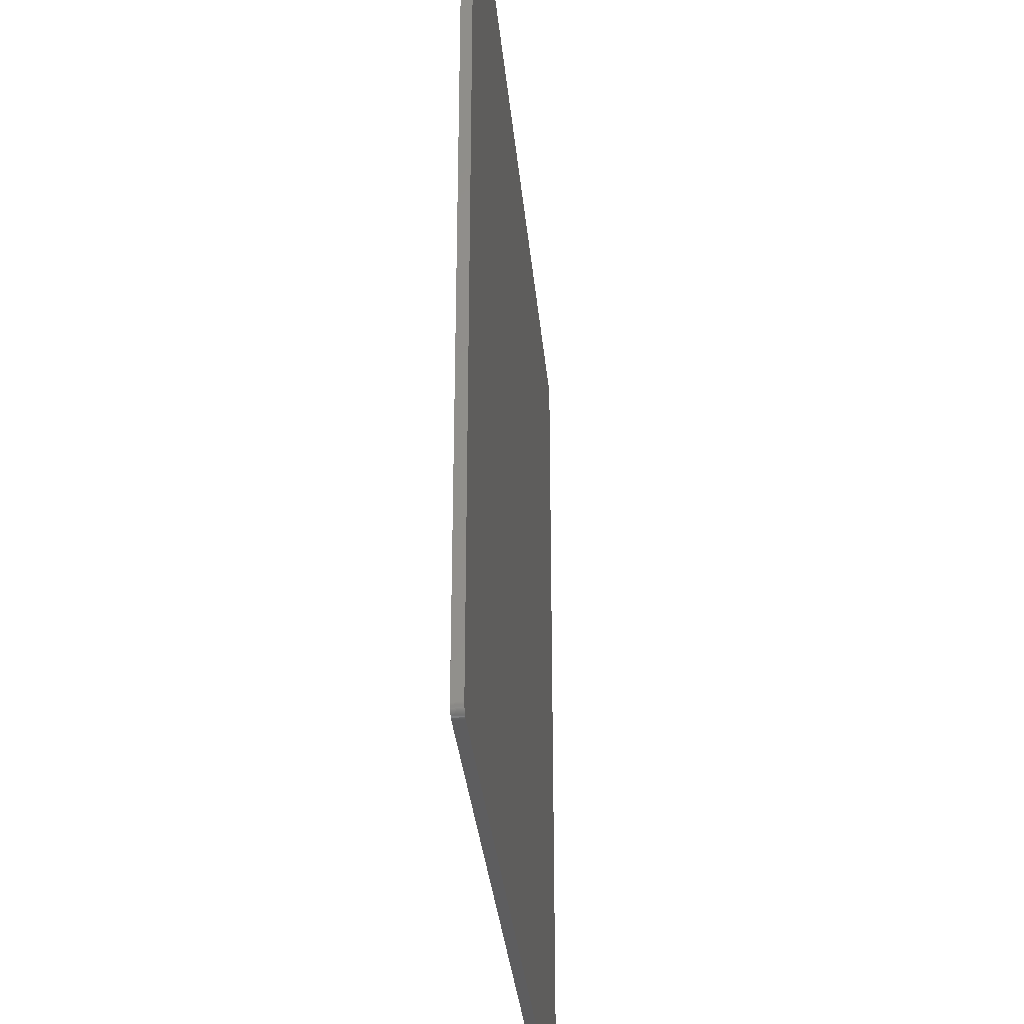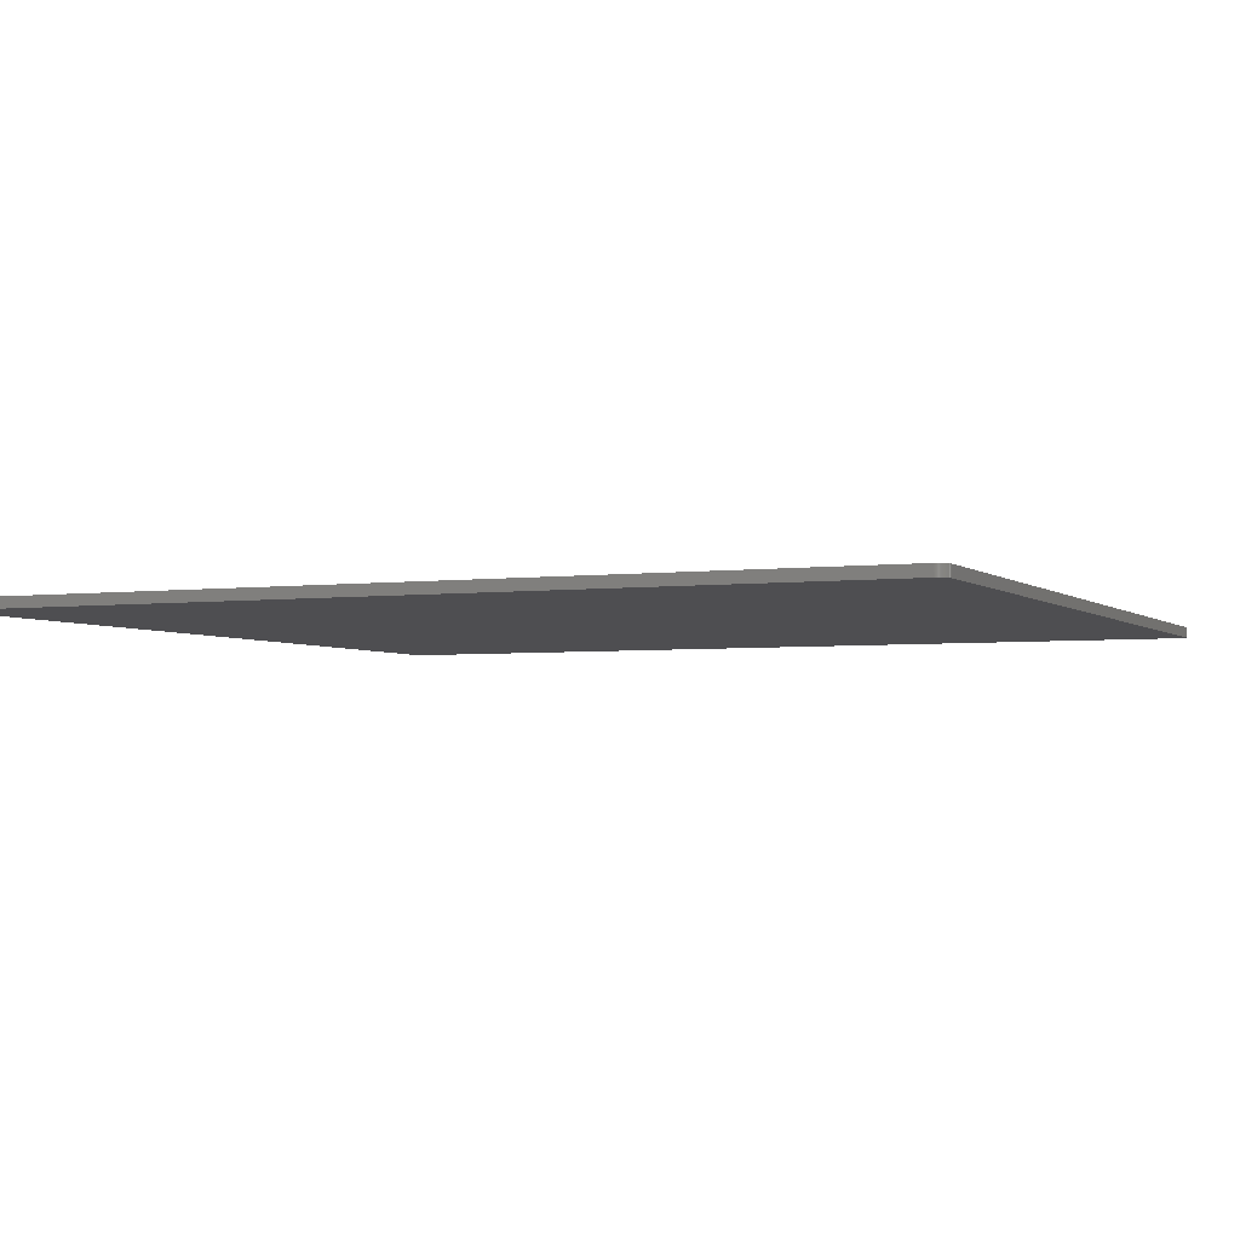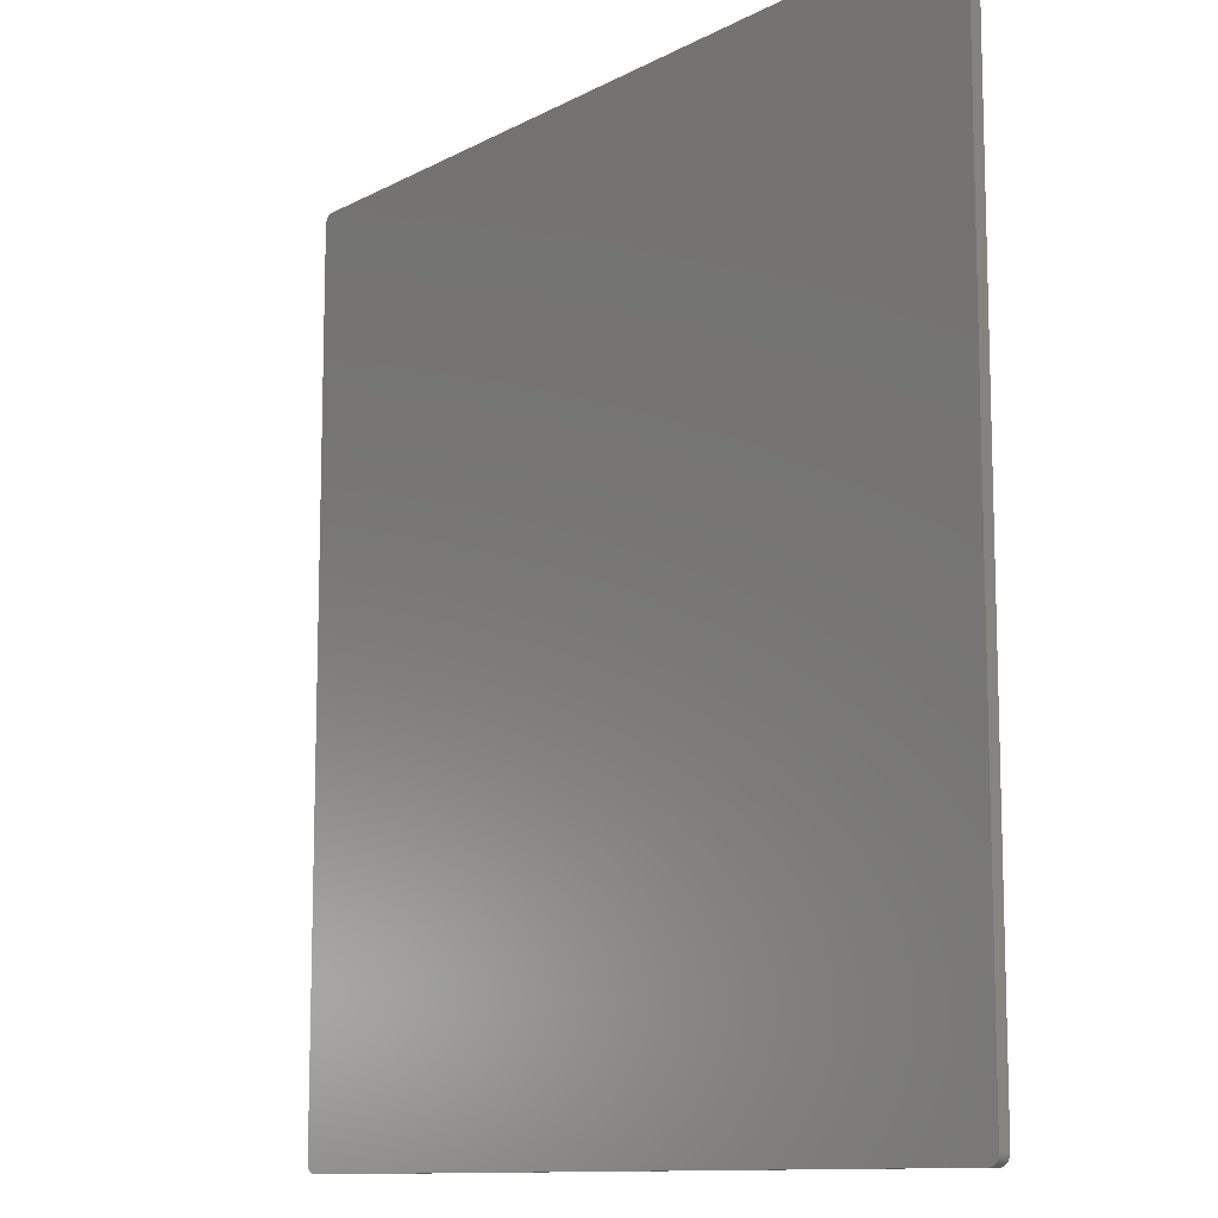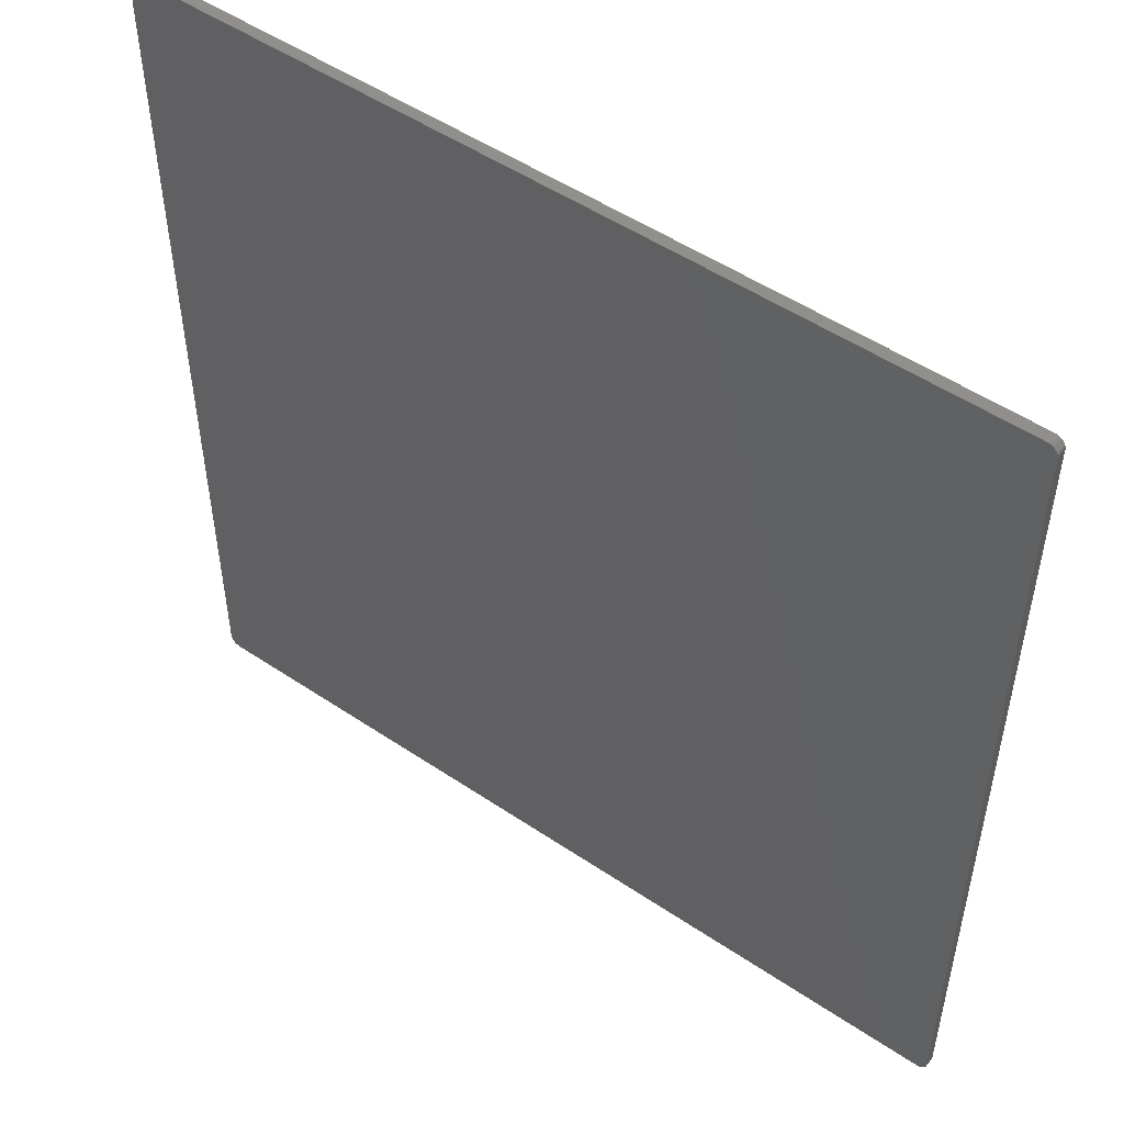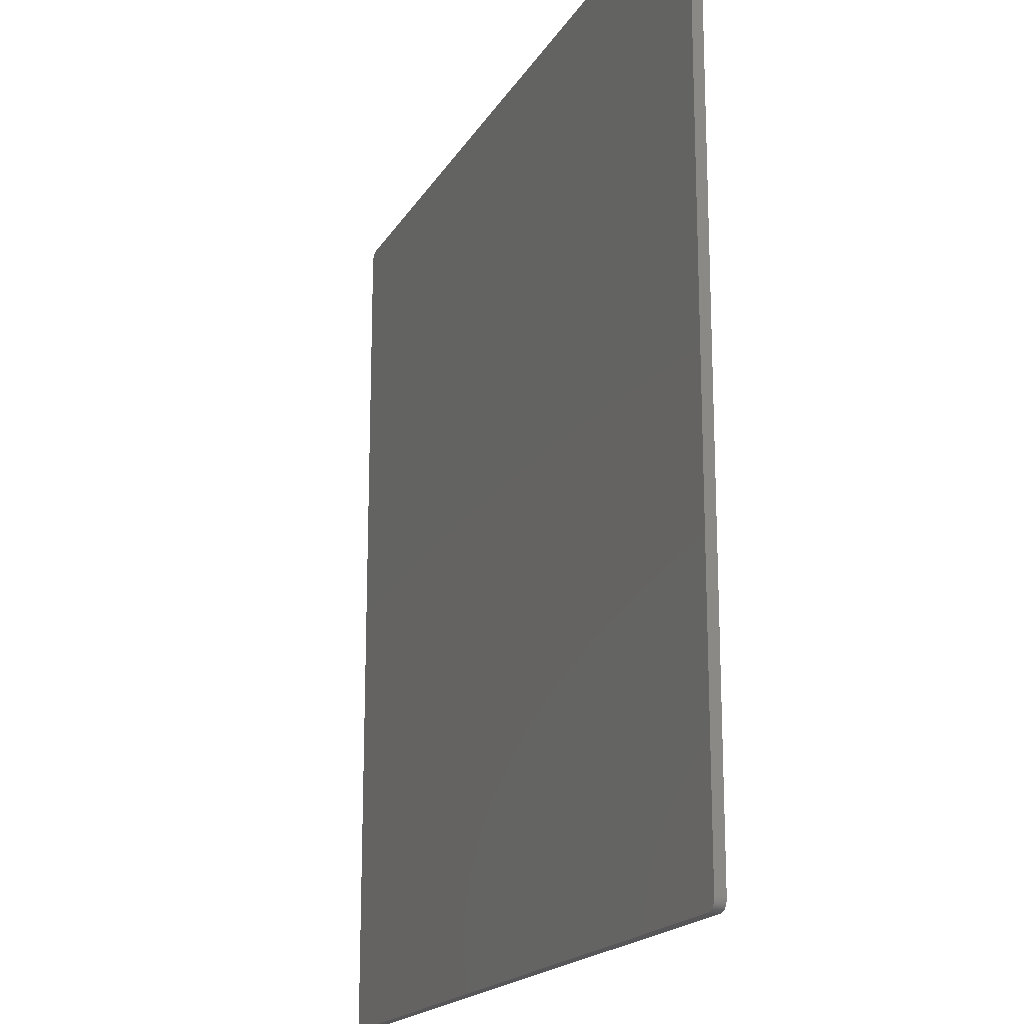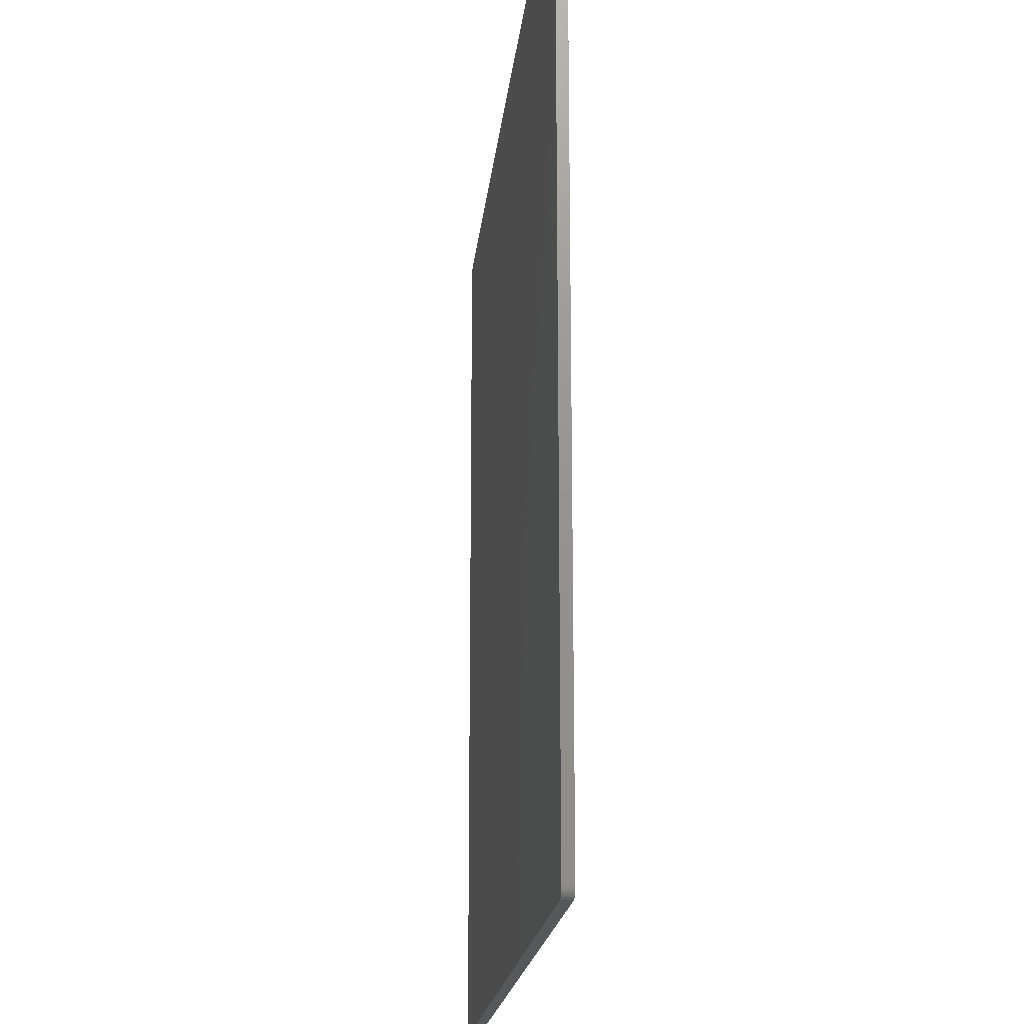
<metadata>
{"format":"stl","ext":"stl","renderer":"f3d","projection":"perspective","resolution":1024,"background":"white","views":[{"elev":-32.7,"azim":-84.7,"up":"+Y"},{"elev":-3.6,"azim":-66.1,"up":"+Z"},{"elev":-11.2,"azim":52.0,"up":"+Y"},{"elev":51.3,"azim":-143.8,"up":"+Y"},{"elev":-18.1,"azim":-111.5,"up":"+Y"},{"elev":-18.7,"azim":-95.6,"up":"+Y"}]}
</metadata>
<code>
# stl→obj: 192 verts, 396 faces
v 119.6 -127.5 -3
v 119.5 -127.5 -3
v 119.8 -127.5 -3
v 120 -127.5 -3
v -119.5 127.5 -3
v 119.5 127.5 -3
v -122.5 124.5 -3
v 120.2 -127.4 -3
v 120.4 -127.4 -3
v 120.6 -127.3 -3
v 120.8 -127.2 -3
v 121 -127.1 -3
v 121.2 -127 -3
v 121.3 -126.9 -3
v 121.5 -126.7 -3
v 121.7 -126.6 -3
v 121.8 -126.4 -3
v 121.9 -126.3 -3
v 122 -126.1 -3
v 122.1 -125.9 -3
v 122.2 -125.7 -3
v 122.3 -125.5 -3
v 122.4 -125.3 -3
v 122.4 -125.1 -3
v 122.5 -124.9 -3
v 122.5 -124.7 -3
v 122.5 -124.5 -3
v 122.5 124.9 -3
v 122.5 124.7 -3
v 122.4 125.3 -3
v 122.4 125.1 -3
v 122.2 125.7 -3
v 122.1 125.9 -3
v 122.3 125.5 -3
v 121.5 126.7 -3
v 121.7 126.6 -3
v 121.9 126.3 -3
v 121.8 126.4 -3
v 122 126.1 -3
v 120.4 127.4 -3
v 120.6 127.3 -3
v 121.3 126.9 -3
v 121.2 127 -3
v 121 127.1 -3
v 120.8 127.2 -3
v 120.2 127.4 -3
v 120 127.5 -3
v 119.8 127.5 -3
v 119.6 127.5 -3
v 122.5 124.5 -3
v -122.5 124.7 -3
v -119.8 127.5 -3
v -119.6 127.5 -3
v -120 127.5 -3
v -120.2 127.4 -3
v -120.4 127.4 -3
v -120.6 127.3 -3
v -120.8 127.2 -3
v -121 127.1 -3
v -121.2 127 -3
v -121.3 126.9 -3
v -121.5 126.7 -3
v -121.7 126.6 -3
v -121.8 126.4 -3
v -121.9 126.3 -3
v -122 126.1 -3
v -122.1 125.9 -3
v -122.2 125.7 -3
v -122.3 125.5 -3
v -122.4 125.3 -3
v -122.4 125.1 -3
v -122.5 124.9 -3
v -122.5 -124.5 -3
v -119.5 -127.5 -3
v -122.5 -124.9 -3
v -122.5 -124.7 -3
v -122.4 -125.3 -3
v -122.4 -125.1 -3
v -122.2 -125.7 -3
v -122.1 -125.9 -3
v -122.3 -125.5 -3
v -121.5 -126.7 -3
v -121.7 -126.6 -3
v -121.9 -126.3 -3
v -121.8 -126.4 -3
v -122 -126.1 -3
v -120.4 -127.4 -3
v -120.6 -127.3 -3
v -121.3 -126.9 -3
v -121.2 -127 -3
v -121 -127.1 -3
v -120.8 -127.2 -3
v -120.2 -127.4 -3
v -120 -127.5 -3
v -119.8 -127.5 -3
v -119.6 -127.5 -3
v 119.8 -127.5 0
v 119.5 -127.5 0
v 119.6 -127.5 0
v 120 -127.5 0
v -122.5 124.5 0
v 119.5 127.5 0
v -119.5 127.5 0
v 120.2 -127.4 0
v 120.4 -127.4 0
v 120.6 -127.3 0
v 120.8 -127.2 0
v 121 -127.1 0
v 121.2 -127 0
v 121.3 -126.9 0
v 121.5 -126.7 0
v 121.7 -126.6 0
v 121.8 -126.4 0
v 121.9 -126.3 0
v 122 -126.1 0
v 122.1 -125.9 0
v 122.2 -125.7 0
v 122.3 -125.5 0
v 122.4 -125.3 0
v 122.4 -125.1 0
v 122.5 -124.9 0
v 122.5 -124.7 0
v 122.5 -124.5 0
v 122.5 124.7 0
v 122.5 124.9 0
v 122.4 125.1 0
v 122.4 125.3 0
v 122.1 125.9 0
v 122.2 125.7 0
v 122.3 125.5 0
v 121.7 126.6 0
v 121.5 126.7 0
v 121.8 126.4 0
v 121.9 126.3 0
v 122 126.1 0
v 120.6 127.3 0
v 120.4 127.4 0
v 121.2 127 0
v 121.3 126.9 0
v 121 127.1 0
v 120.8 127.2 0
v 120 127.5 0
v 120.2 127.4 0
v 119.8 127.5 0
v 119.6 127.5 0
v 122.5 124.5 0
v -122.5 124.7 0
v -119.6 127.5 0
v -119.8 127.5 0
v -120 127.5 0
v -120.2 127.4 0
v -120.4 127.4 0
v -120.6 127.3 0
v -120.8 127.2 0
v -121 127.1 0
v -121.2 127 0
v -121.3 126.9 0
v -121.5 126.7 0
v -121.7 126.6 0
v -121.8 126.4 0
v -121.9 126.3 0
v -122 126.1 0
v -122.1 125.9 0
v -122.2 125.7 0
v -122.3 125.5 0
v -122.4 125.3 0
v -122.4 125.1 0
v -122.5 124.9 0
v -122.5 -124.5 0
v -119.5 -127.5 0
v -122.5 -124.7 0
v -122.5 -124.9 0
v -122.4 -125.1 0
v -122.4 -125.3 0
v -122.1 -125.9 0
v -122.2 -125.7 0
v -122.3 -125.5 0
v -121.7 -126.6 0
v -121.5 -126.7 0
v -121.8 -126.4 0
v -121.9 -126.3 0
v -122 -126.1 0
v -120.6 -127.3 0
v -120.4 -127.4 0
v -121.2 -127 0
v -121.3 -126.9 0
v -121 -127.1 0
v -120.8 -127.2 0
v -120 -127.5 0
v -120.2 -127.4 0
v -119.8 -127.5 0
v -119.6 -127.5 0
f 1 2 3
f 3 2 4
f 5 6 7
f 4 2 8
f 8 2 9
f 9 2 10
f 10 2 11
f 11 2 12
f 12 2 13
f 13 2 14
f 14 2 15
f 15 2 16
f 16 2 17
f 17 2 18
f 18 2 19
f 19 2 20
f 20 2 21
f 21 2 22
f 22 2 23
f 23 2 24
f 24 2 25
f 25 2 26
f 26 2 27
f 6 6 5
f 6 28 29
f 30 31 6
f 32 6 33
f 32 34 6
f 6 35 36
f 37 6 38
f 37 39 6
f 38 6 36
f 6 40 41
f 42 6 43
f 42 35 6
f 43 6 44
f 44 6 45
f 45 6 41
f 33 6 39
f 46 6 47
f 46 40 6
f 34 30 6
f 48 47 6
f 6 31 28
f 6 49 48
f 50 6 29
f 5 6 5
f 6 50 7
f 51 5 7
f 7 50 27
f 5 52 53
f 5 54 52
f 5 55 54
f 5 56 55
f 5 57 56
f 5 58 57
f 5 59 58
f 5 60 59
f 5 61 60
f 5 62 61
f 5 63 62
f 5 64 63
f 5 65 64
f 5 66 65
f 5 67 66
f 5 68 67
f 5 69 68
f 5 70 69
f 5 71 70
f 5 72 71
f 5 51 72
f 73 7 27
f 2 73 27
f 2 74 73
f 74 75 76
f 77 78 74
f 79 74 80
f 79 81 74
f 74 82 83
f 84 74 85
f 84 86 74
f 85 74 83
f 74 87 88
f 89 74 90
f 89 82 74
f 90 74 91
f 91 74 92
f 92 74 88
f 80 74 86
f 93 74 94
f 93 87 74
f 81 77 74
f 95 94 74
f 74 78 75
f 74 96 95
f 2 2 74
f 74 2 74
f 73 74 76
f 97 98 99
f 100 98 97
f 101 102 103
f 104 98 100
f 105 98 104
f 106 98 105
f 107 98 106
f 108 98 107
f 109 98 108
f 110 98 109
f 111 98 110
f 112 98 111
f 113 98 112
f 114 98 113
f 115 98 114
f 116 98 115
f 117 98 116
f 118 98 117
f 119 98 118
f 120 98 119
f 121 98 120
f 122 98 121
f 123 98 122
f 103 102 102
f 124 125 102
f 102 126 127
f 128 102 129
f 102 130 129
f 131 132 102
f 133 102 134
f 102 135 134
f 131 102 133
f 136 137 102
f 138 102 139
f 102 132 139
f 140 102 138
f 141 102 140
f 136 102 141
f 135 102 128
f 142 102 143
f 102 137 143
f 102 127 130
f 102 142 144
f 125 126 102
f 144 145 102
f 124 102 146
f 103 102 103
f 101 146 102
f 101 103 147
f 123 146 101
f 148 149 103
f 149 150 103
f 150 151 103
f 151 152 103
f 152 153 103
f 153 154 103
f 154 155 103
f 155 156 103
f 156 157 103
f 157 158 103
f 158 159 103
f 159 160 103
f 160 161 103
f 161 162 103
f 162 163 103
f 163 164 103
f 164 165 103
f 165 166 103
f 166 167 103
f 167 168 103
f 168 147 103
f 123 101 169
f 123 169 98
f 169 170 98
f 171 172 170
f 170 173 174
f 175 170 176
f 170 177 176
f 178 179 170
f 180 170 181
f 170 182 181
f 178 170 180
f 183 184 170
f 185 170 186
f 170 179 186
f 187 170 185
f 188 170 187
f 183 170 188
f 182 170 175
f 189 170 190
f 170 184 190
f 170 174 177
f 170 189 191
f 172 173 170
f 191 192 170
f 170 98 98
f 170 98 170
f 171 170 169
f 1 98 2
f 1 99 98
f 3 99 1
f 3 97 99
f 4 97 3
f 4 100 97
f 8 100 4
f 8 104 100
f 9 104 8
f 9 105 104
f 10 105 9
f 10 106 105
f 11 106 10
f 11 107 106
f 12 107 11
f 12 108 107
f 13 108 12
f 13 109 108
f 14 109 13
f 14 110 109
f 15 110 14
f 15 111 110
f 16 111 15
f 16 112 111
f 17 112 16
f 17 113 112
f 18 113 17
f 18 114 113
f 19 114 18
f 19 115 114
f 20 115 19
f 20 116 115
f 21 116 20
f 21 117 116
f 22 117 21
f 22 118 117
f 23 118 22
f 23 119 118
f 24 119 23
f 24 120 119
f 25 120 24
f 25 121 120
f 26 121 25
f 26 122 121
f 27 122 26
f 27 123 122
f 50 123 27
f 50 146 123
f 29 146 50
f 29 124 146
f 28 124 29
f 28 125 124
f 31 125 28
f 31 126 125
f 30 126 31
f 30 127 126
f 34 127 30
f 34 130 127
f 32 130 34
f 32 129 130
f 33 129 32
f 33 128 129
f 39 128 33
f 39 135 128
f 37 135 39
f 37 134 135
f 38 134 37
f 38 133 134
f 36 133 38
f 36 131 133
f 35 131 36
f 35 132 131
f 42 132 35
f 42 139 132
f 43 139 42
f 43 138 139
f 44 138 43
f 44 140 138
f 45 140 44
f 45 141 140
f 41 141 45
f 41 136 141
f 40 136 41
f 40 137 136
f 46 137 40
f 46 143 137
f 47 143 46
f 47 142 143
f 48 142 47
f 48 144 142
f 49 144 48
f 49 145 144
f 6 145 49
f 6 102 145
f 6 102 6
f 6 102 102
f 5 102 6
f 5 103 102
f 5 103 5
f 5 103 103
f 53 103 5
f 53 148 103
f 52 148 53
f 52 149 148
f 54 149 52
f 54 150 149
f 55 150 54
f 55 151 150
f 56 151 55
f 56 152 151
f 57 152 56
f 57 153 152
f 58 153 57
f 58 154 153
f 59 154 58
f 59 155 154
f 60 155 59
f 60 156 155
f 61 156 60
f 61 157 156
f 62 157 61
f 62 158 157
f 63 158 62
f 63 159 158
f 64 159 63
f 64 160 159
f 65 160 64
f 65 161 160
f 66 161 65
f 66 162 161
f 67 162 66
f 67 163 162
f 68 163 67
f 68 164 163
f 69 164 68
f 69 165 164
f 70 165 69
f 70 166 165
f 71 166 70
f 71 167 166
f 72 167 71
f 72 168 167
f 51 168 72
f 51 147 168
f 7 147 51
f 7 101 147
f 73 101 7
f 73 169 101
f 76 169 73
f 76 171 169
f 75 171 76
f 75 172 171
f 78 172 75
f 78 173 172
f 77 173 78
f 77 174 173
f 81 174 77
f 81 177 174
f 79 177 81
f 79 176 177
f 80 176 79
f 80 175 176
f 86 175 80
f 86 182 175
f 84 182 86
f 84 181 182
f 85 181 84
f 85 180 181
f 83 180 85
f 83 178 180
f 82 178 83
f 82 179 178
f 89 179 82
f 89 186 179
f 90 186 89
f 90 185 186
f 91 185 90
f 91 187 185
f 92 187 91
f 92 188 187
f 88 188 92
f 88 183 188
f 87 183 88
f 87 184 183
f 93 184 87
f 93 190 184
f 94 190 93
f 94 189 190
f 95 189 94
f 95 191 189
f 96 191 95
f 96 192 191
f 74 192 96
f 74 170 192
f 74 170 74
f 74 170 170
f 2 170 74
f 2 98 170
f 2 98 2
f 2 98 98

</code>
